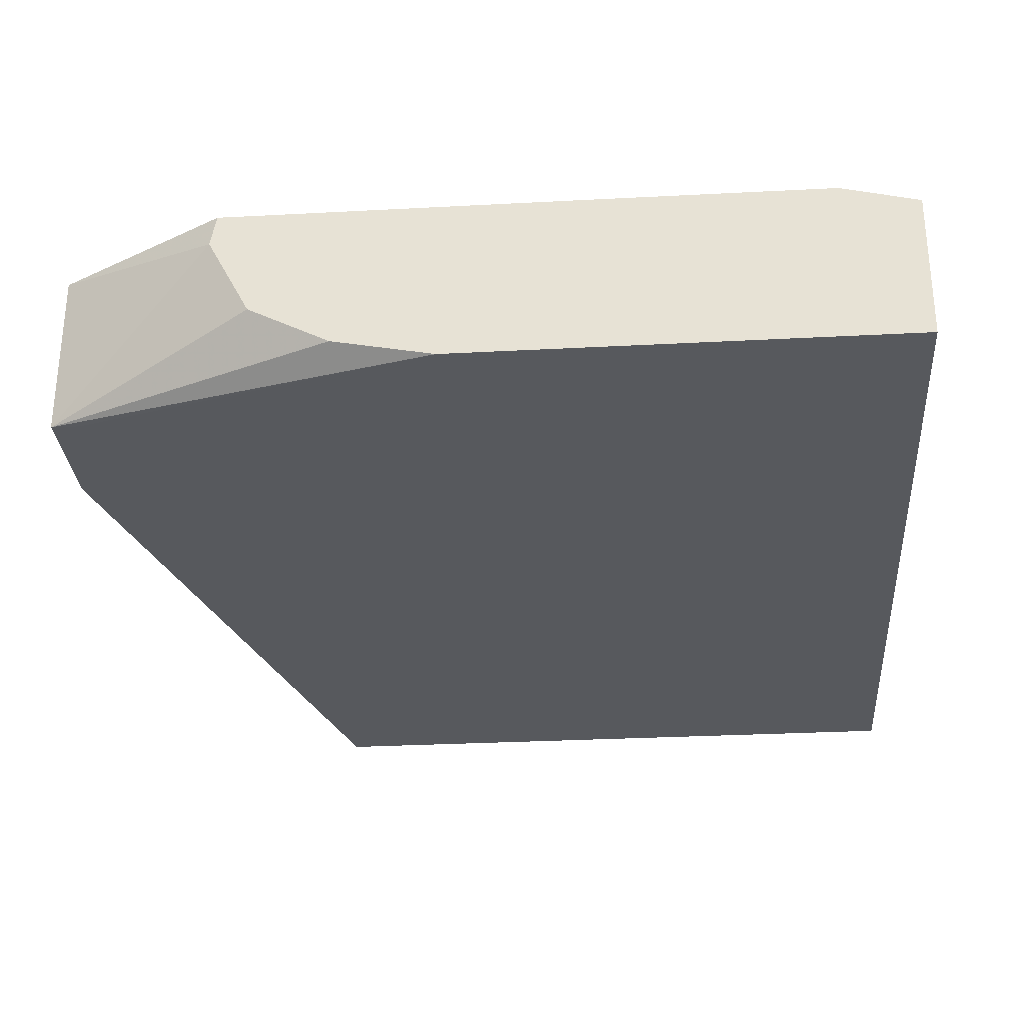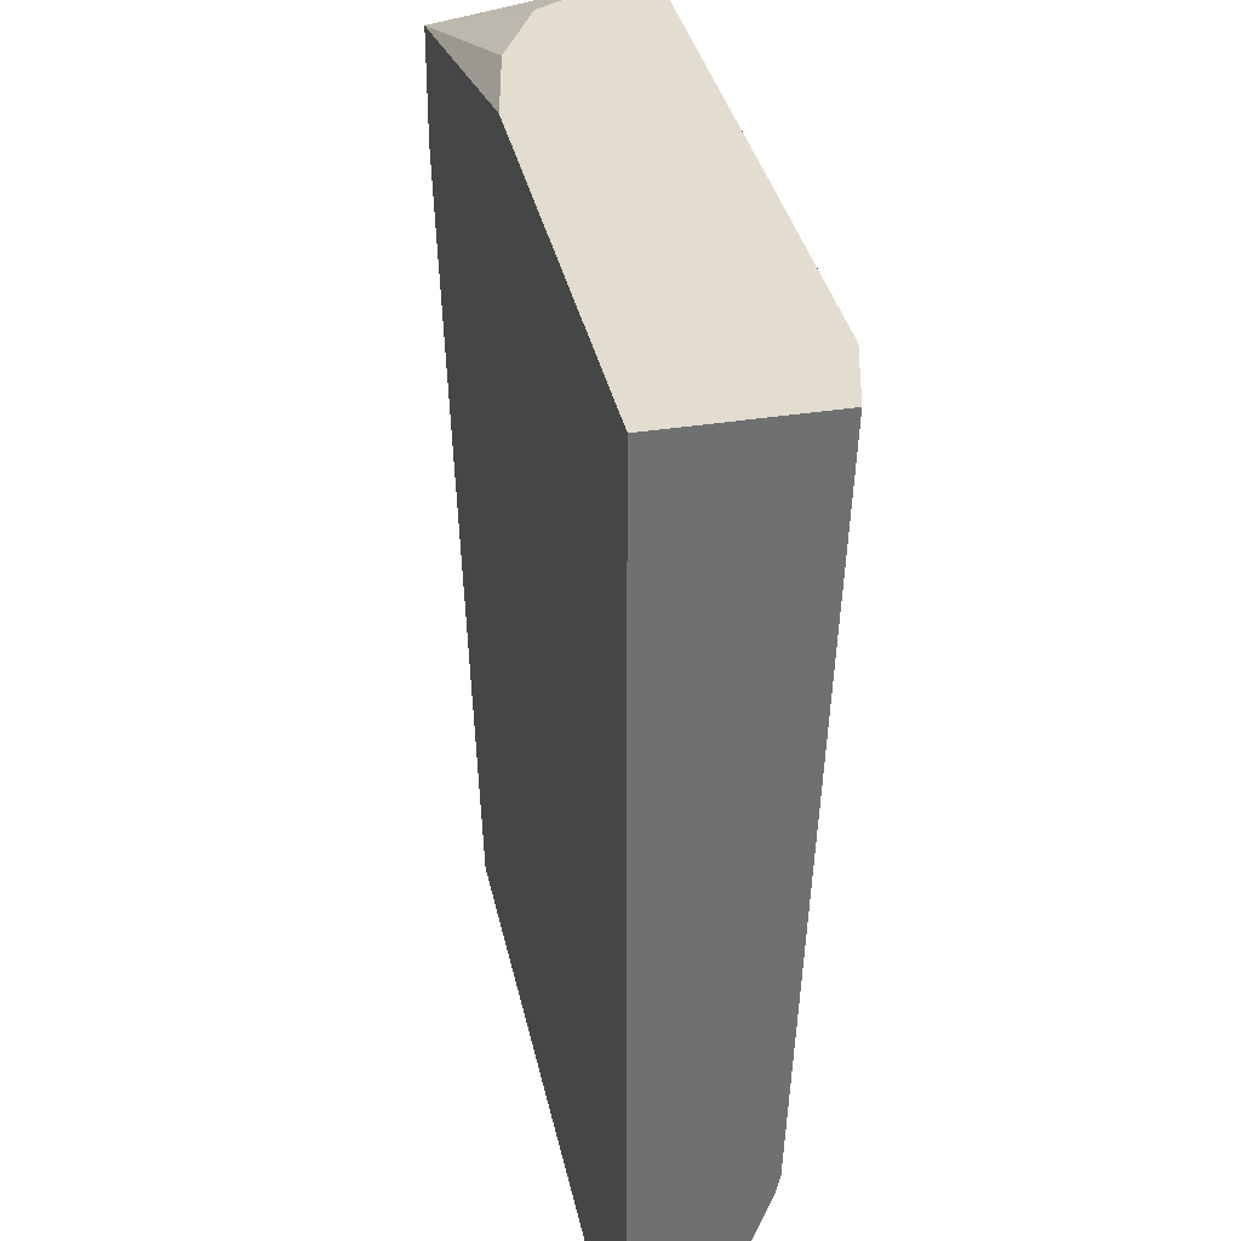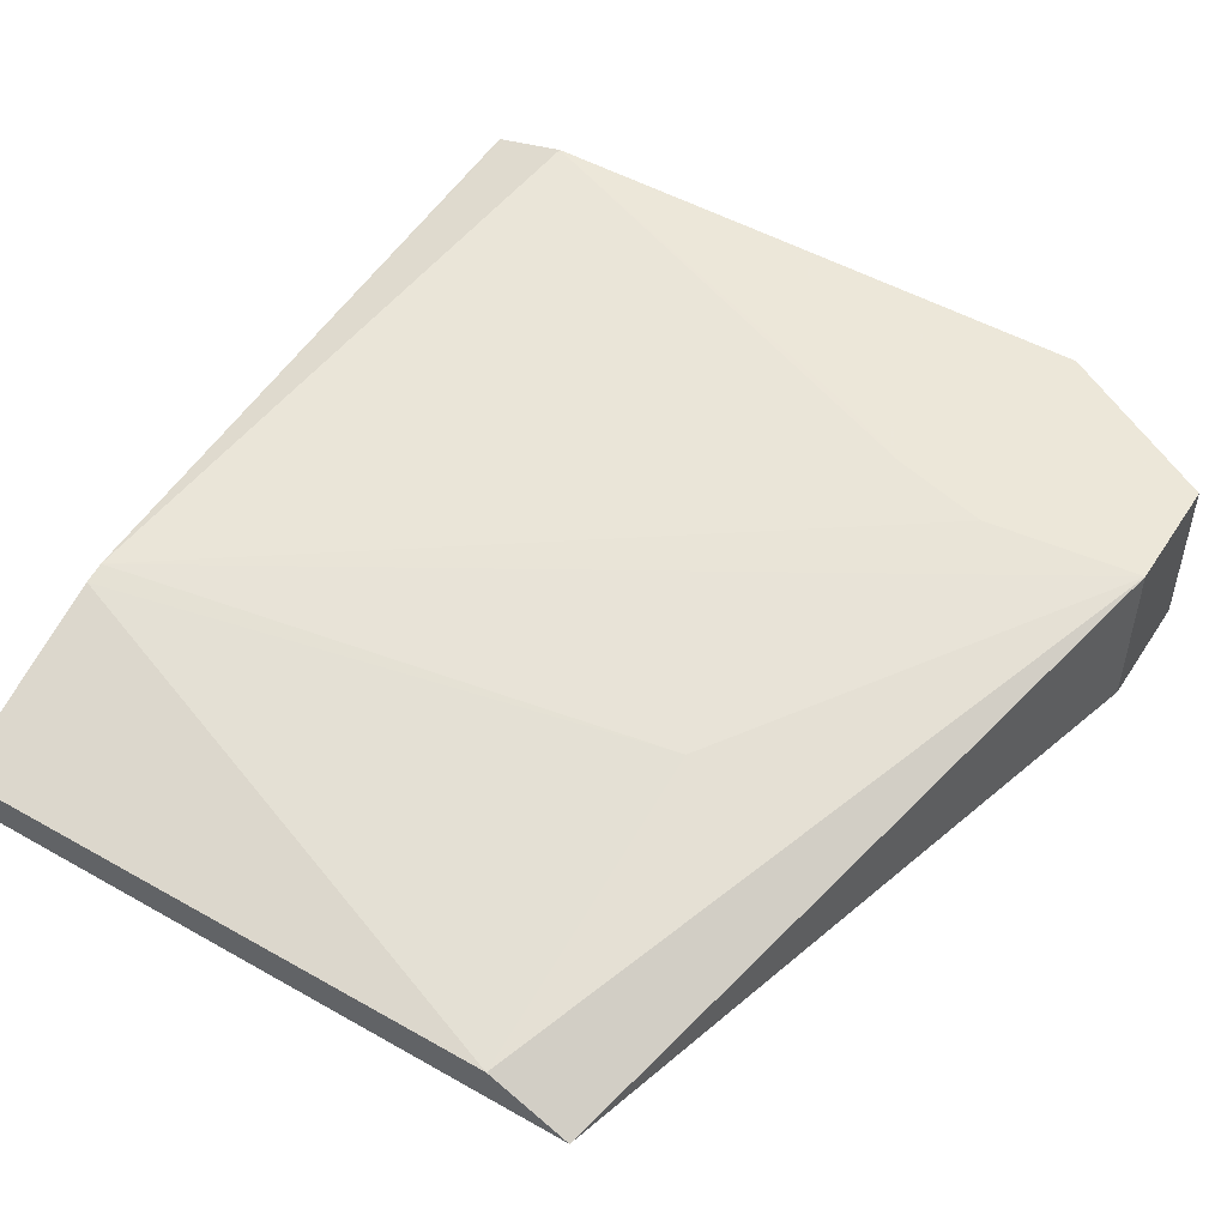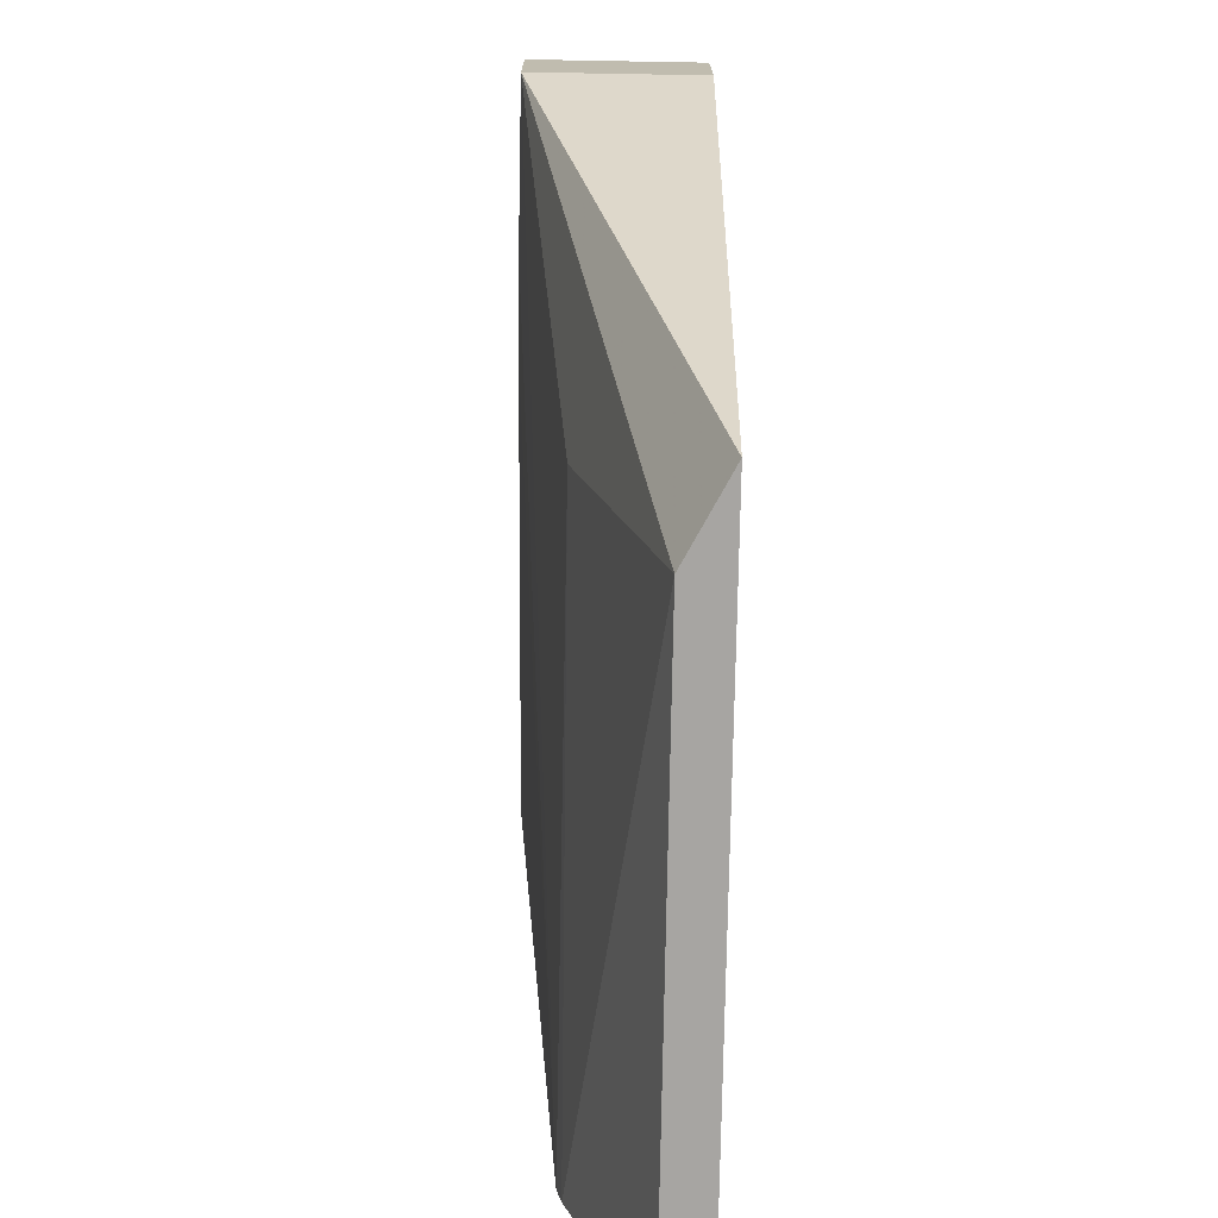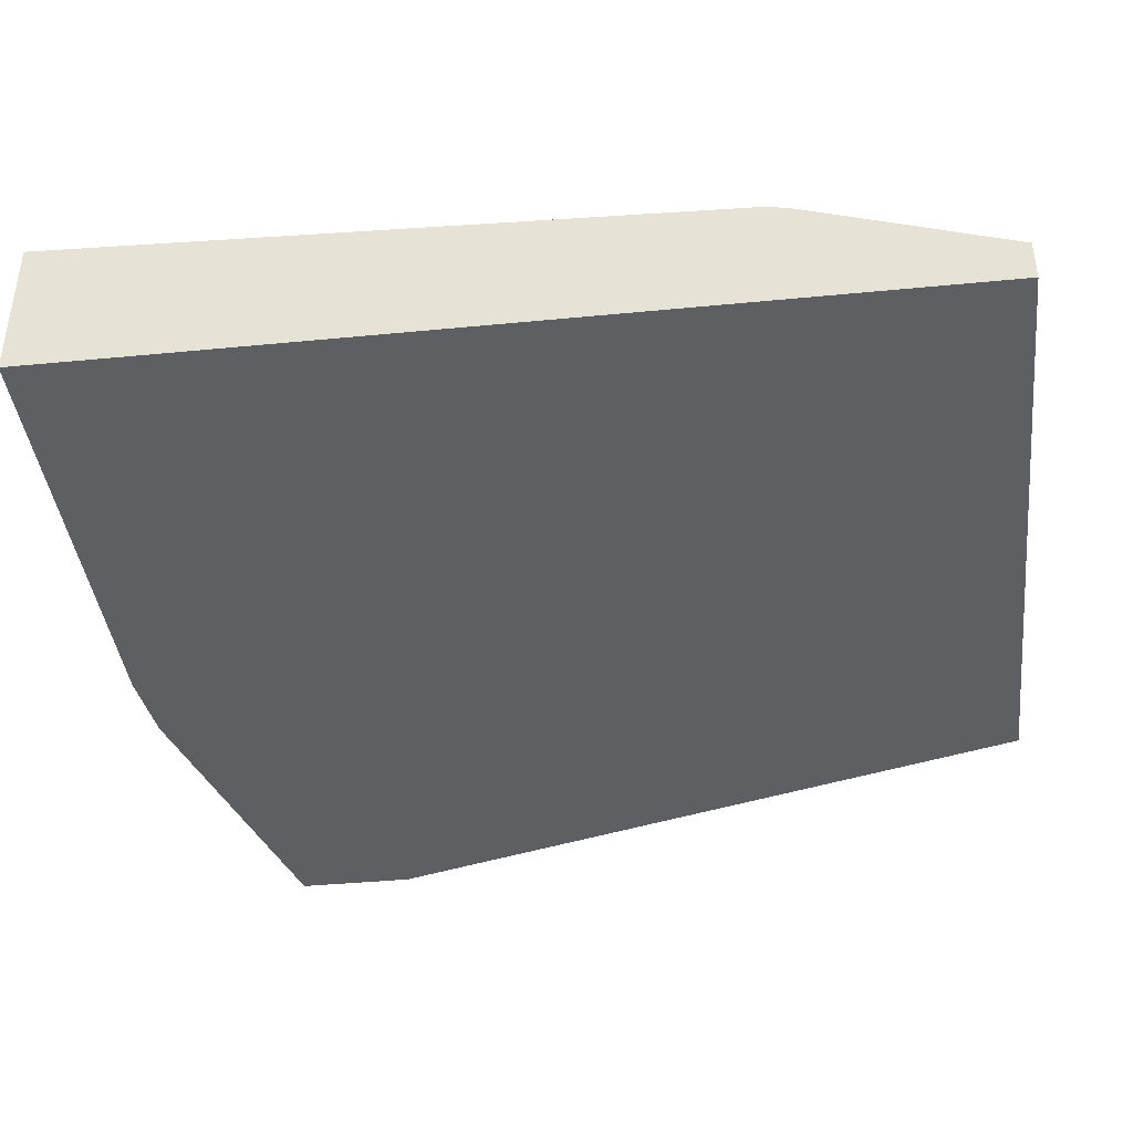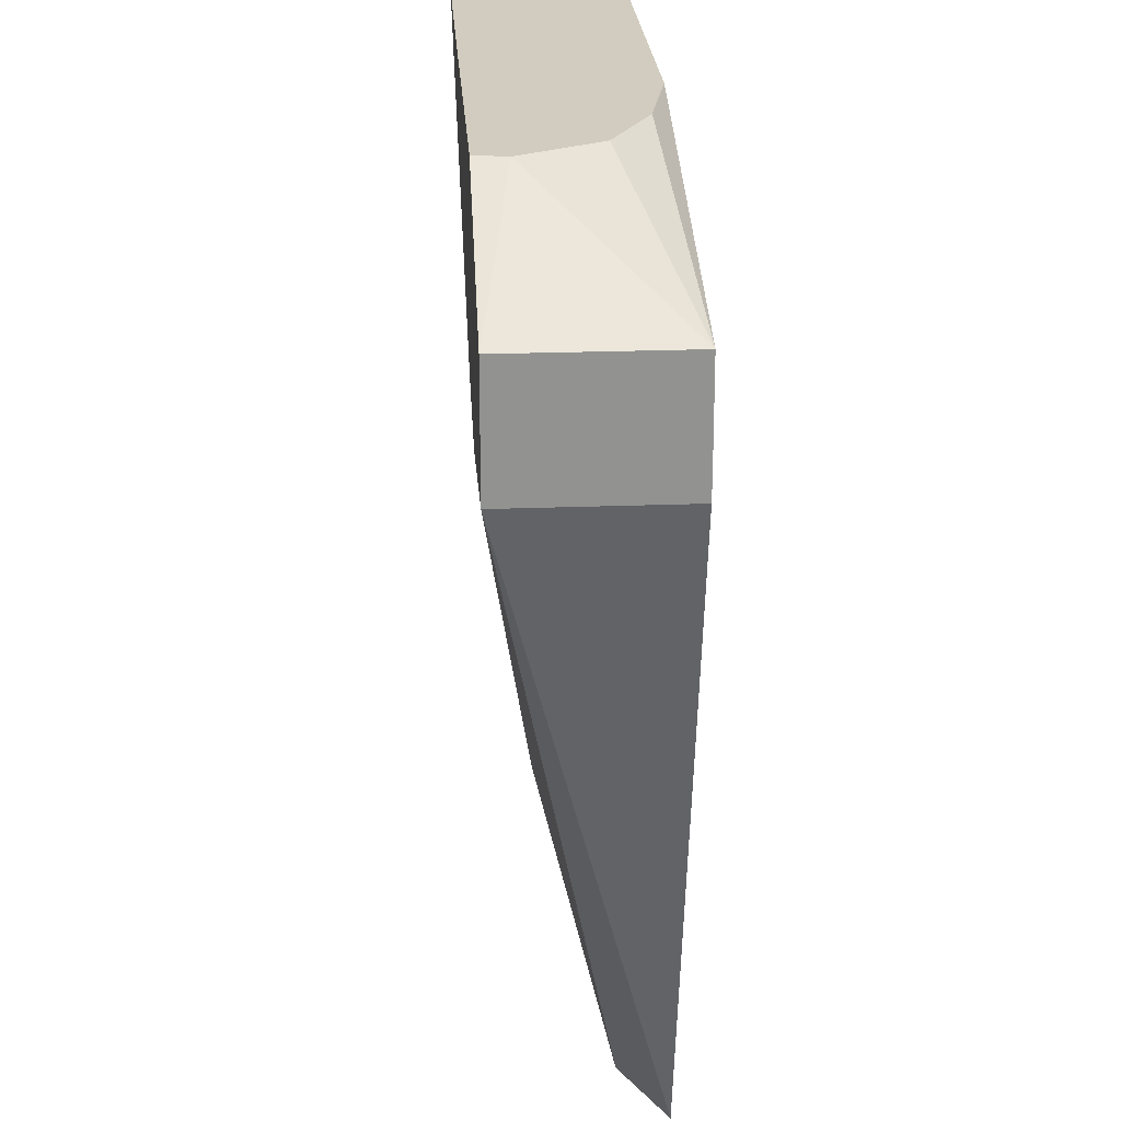
<metadata>
{"format":"obj","ext":"obj","renderer":"f3d","projection":"perspective","resolution":1024,"background":"white","views":[{"elev":-29.5,"azim":-175.5,"up":"+Z"},{"elev":35.5,"azim":-101.9,"up":"+Y"},{"elev":50.2,"azim":31.9,"up":"+Z"},{"elev":-73.9,"azim":89.0,"up":"+Y"},{"elev":-40.5,"azim":-83.2,"up":"+Z"},{"elev":24.0,"azim":86.4,"up":"+Y"}]}
</metadata>
<code>
v 0.2661 0.317 1.6e-07
v 0.2661 0.317 0.04072
v 0.2661 0.2949 -3.974e-05
v 0.2593 0.317 -3.974e-05
v 0.1729 0.3406 1.6e-07
v 0.197 0.3406 0.004724
v 0.2161 0.3406 0.01441
v 0.2261 0.3406 0.03321
v 0.2661 0.2881 0.04072
v 0.2247 0.3406 0.04072
v 0.2661 0.2881 1.6e-07
v 0.2213 0.1245 -3.974e-05
v 0.08638 0.3169 -3.974e-05
v 0.06284 0.3406 1.6e-07
v 0.2284 0.2839 0.04072
v 0.06284 0.1781 0.02881
v 0.2017 0.2017 0.02881
v 0.2017 0.1245 0.01031
v 0.1393 0.3406 0.04072
v 0.06284 0.1245 -3.974e-05
v 0.06284 0.3168 -3.974e-05
v 0.06284 0.3406 0.03601
v 0.204 0.2904 0.04072
v 0.06284 0.1729 0.02766
v 0.08125 0.3406 0.04062
v 0.06352 0.3406 0.03619
v 0.06284 0.1245 0.01031
v 0.1421 0.3377 0.04072
v 0.1848 0.3 0.04072
v 0.146 0.3339 0.04072
f 12 18 27
f 14 21 20
f 13 21 14
f 12 27 20
f 9 12 11
f 16 25 26
f 9 17 18
f 9 16 17
f 9 15 16
f 5 7 6
f 14 20 27
f 9 18 12
f 14 27 24
f 16 26 22
f 14 16 22
f 15 23 16
f 16 24 17
f 16 23 25
f 5 8 7
f 17 24 18
f 18 24 27
f 19 25 28
f 23 29 25
f 25 29 30
f 25 30 28
f 14 24 16
f 5 10 8
f 5 19 10
f 1 6 7
f 1 2 9
f 1 9 11
f 1 11 3
f 1 3 4
f 1 4 5
f 1 5 6
f 5 25 19
f 1 7 8
f 1 8 2
f 2 8 10
f 2 19 28
f 2 28 30
f 2 30 29
f 2 10 19
f 2 23 15
f 5 26 25
f 5 22 26
f 5 14 22
f 2 29 23
f 4 13 14
f 3 13 4
f 4 14 5
f 3 20 21
f 3 12 20
f 3 11 12
f 2 15 9
f 3 21 13

</code>
